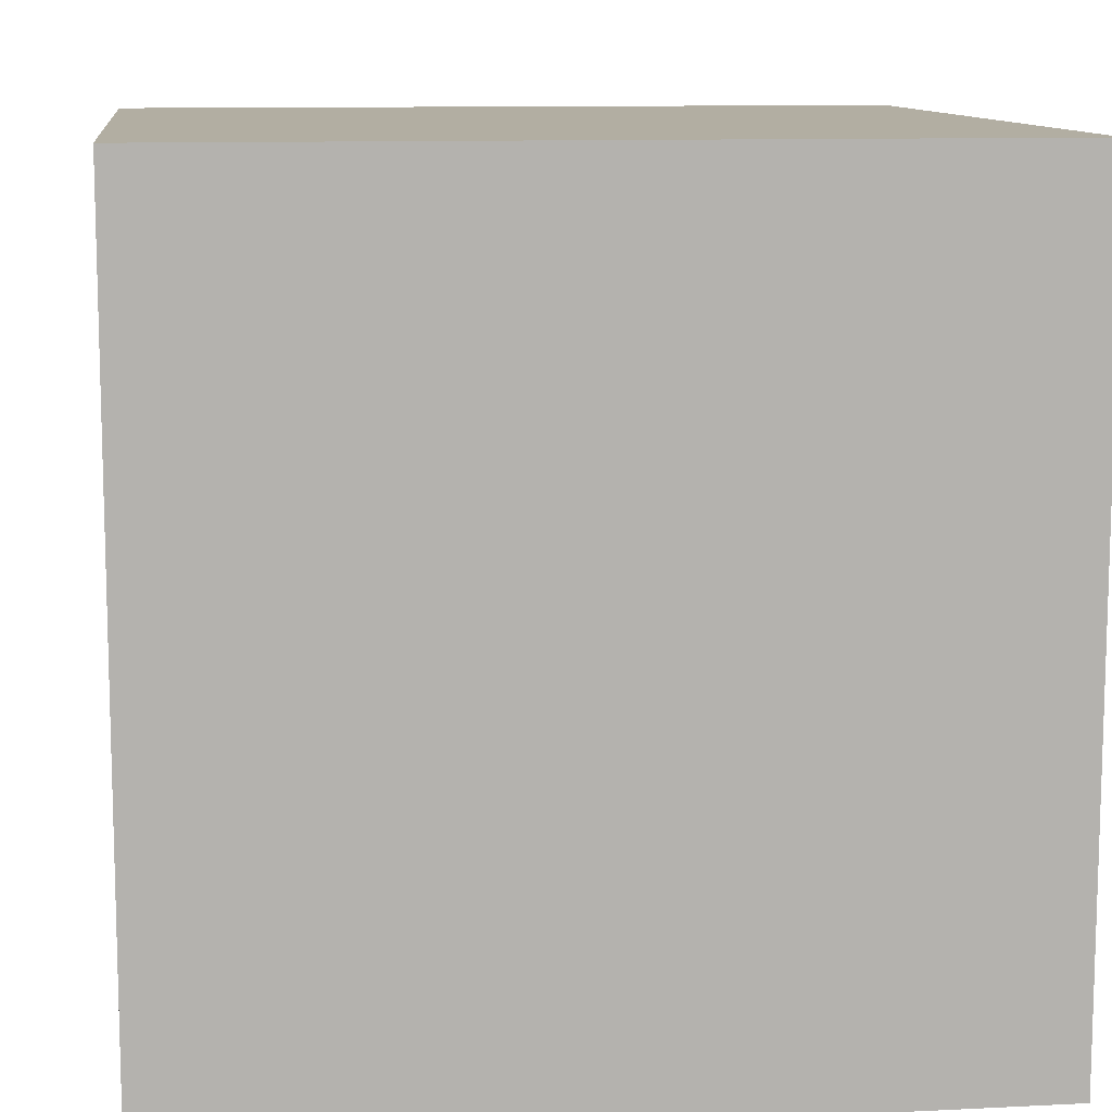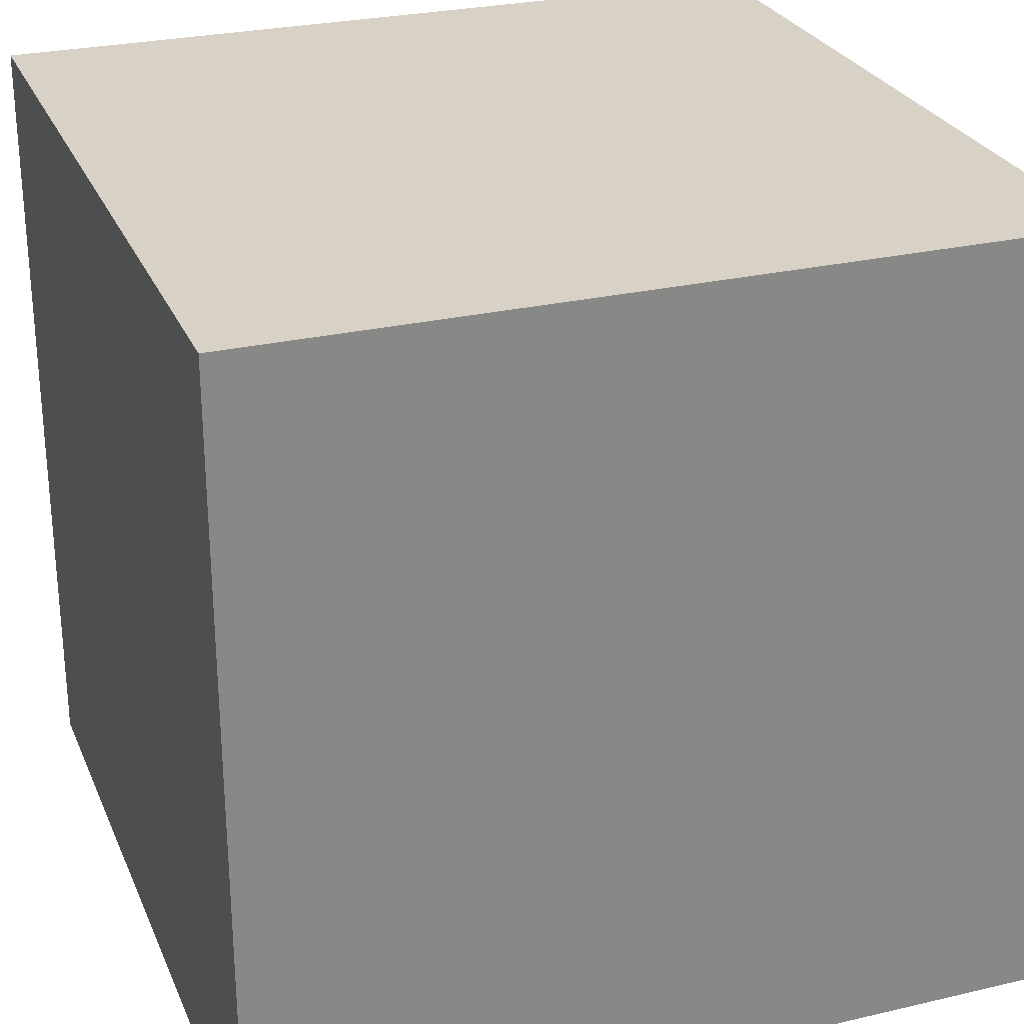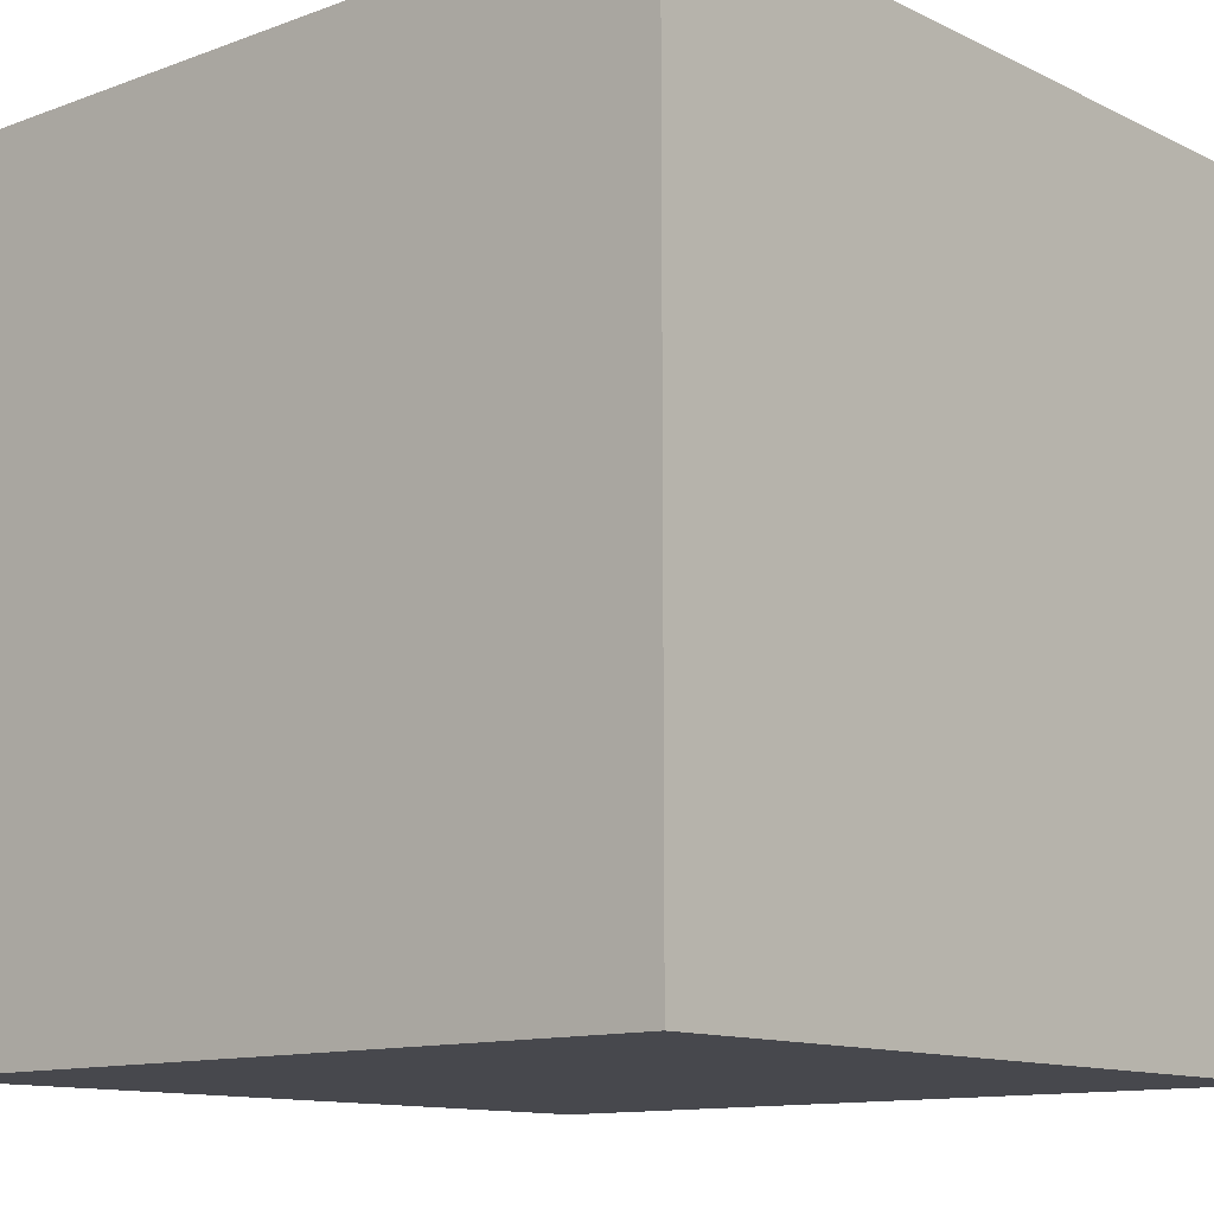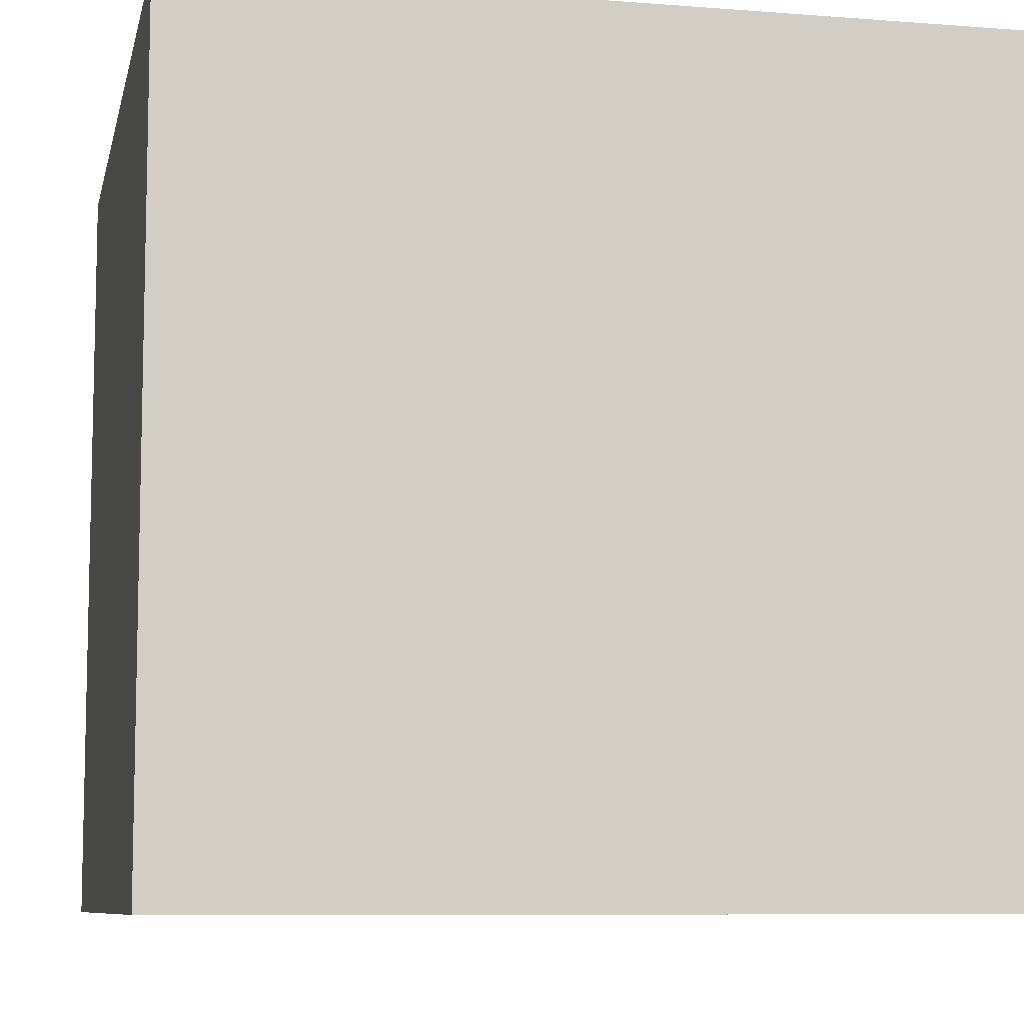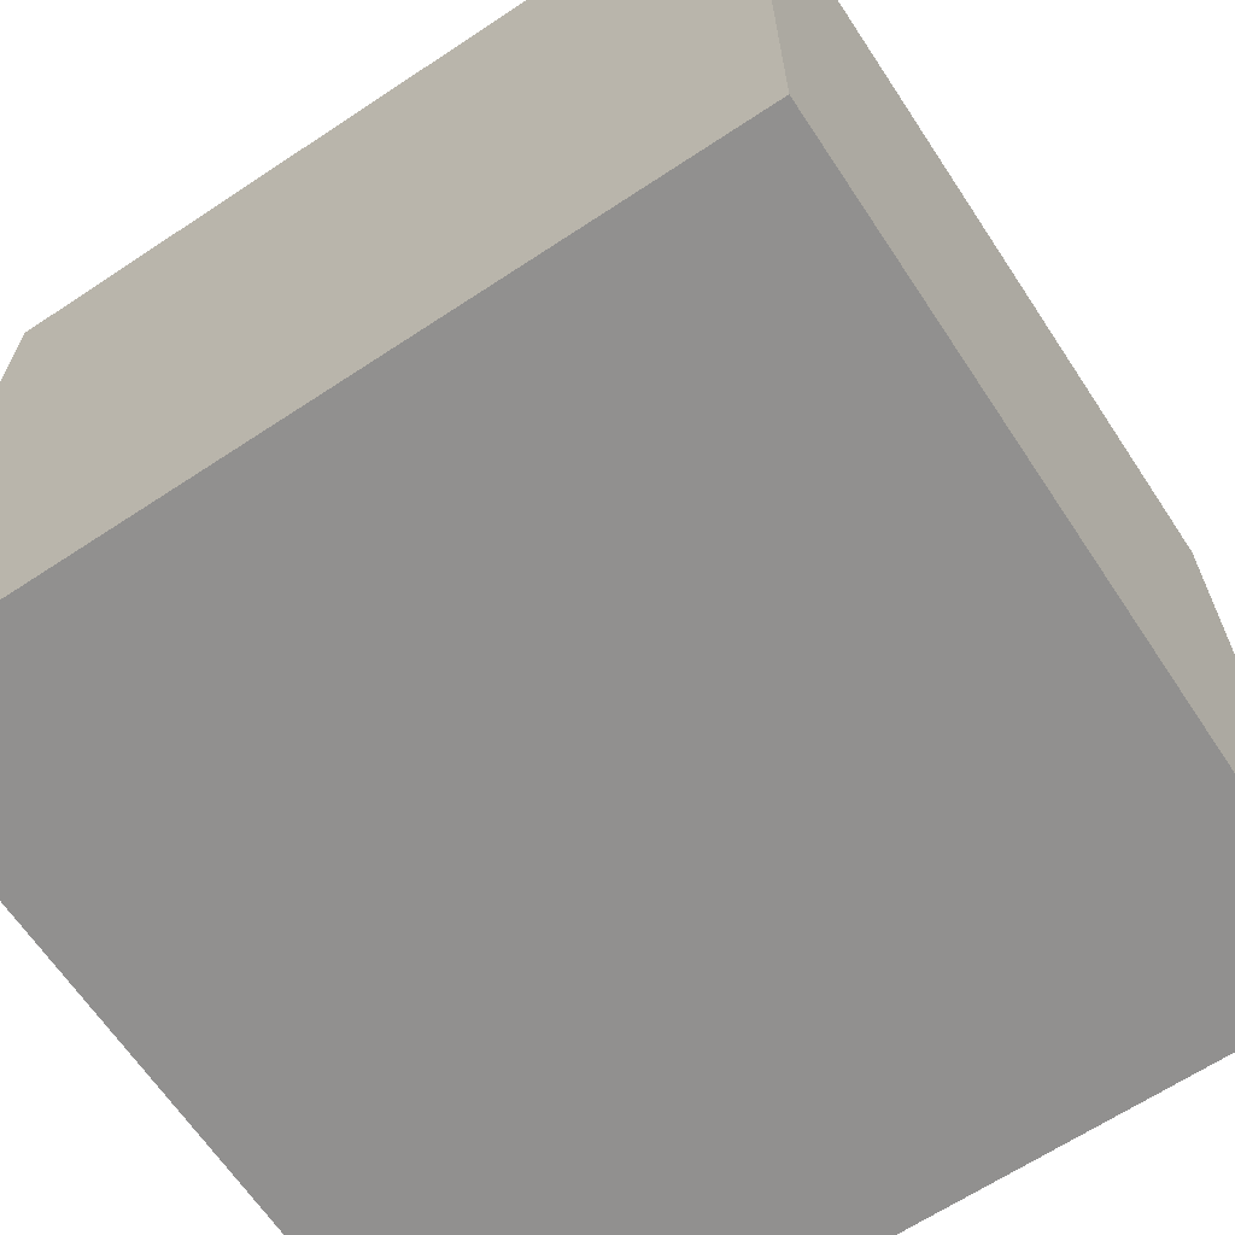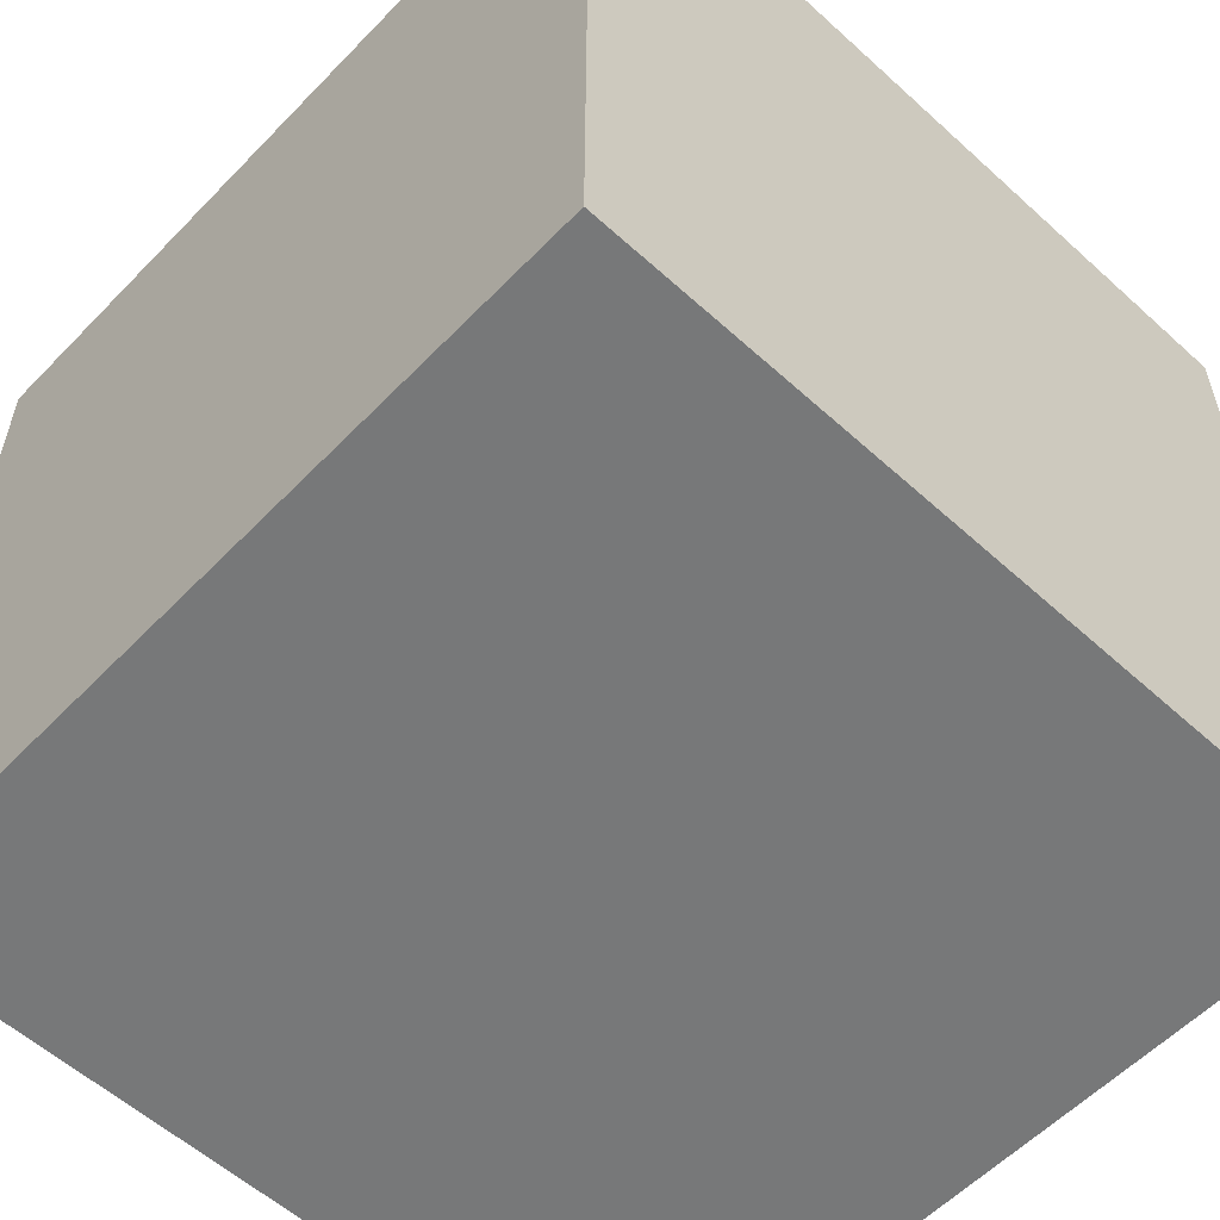
<metadata>
{"format":"obj","ext":"obj","renderer":"f3d","projection":"perspective","resolution":1024,"background":"white","views":[{"elev":10.7,"azim":172.9,"up":"+Z"},{"elev":27.2,"azim":-109.8,"up":"+Y"},{"elev":-11.9,"azim":-48.8,"up":"+Y"},{"elev":-8.4,"azim":-102.0,"up":"+Z"},{"elev":-65.7,"azim":33.6,"up":"+Z"},{"elev":-57.3,"azim":-43.3,"up":"+Y"}]}
</metadata>
<code>
o Cube
v -24.16 24.16 24.16
v -24.16 24.16 -24.16
v 24.16 24.16 -24.16
v 24.16 24.16 24.16
v -24.16 -24.16 24.16
v -24.16 -24.16 -24.16
v 24.16 -24.16 -24.16
v 24.16 -24.16 24.16
f 1 2 3 4
f 5 8 7 6
f 1 5 6 2
f 2 6 7 3
f 3 7 8 4
f 5 1 4 8

</code>
